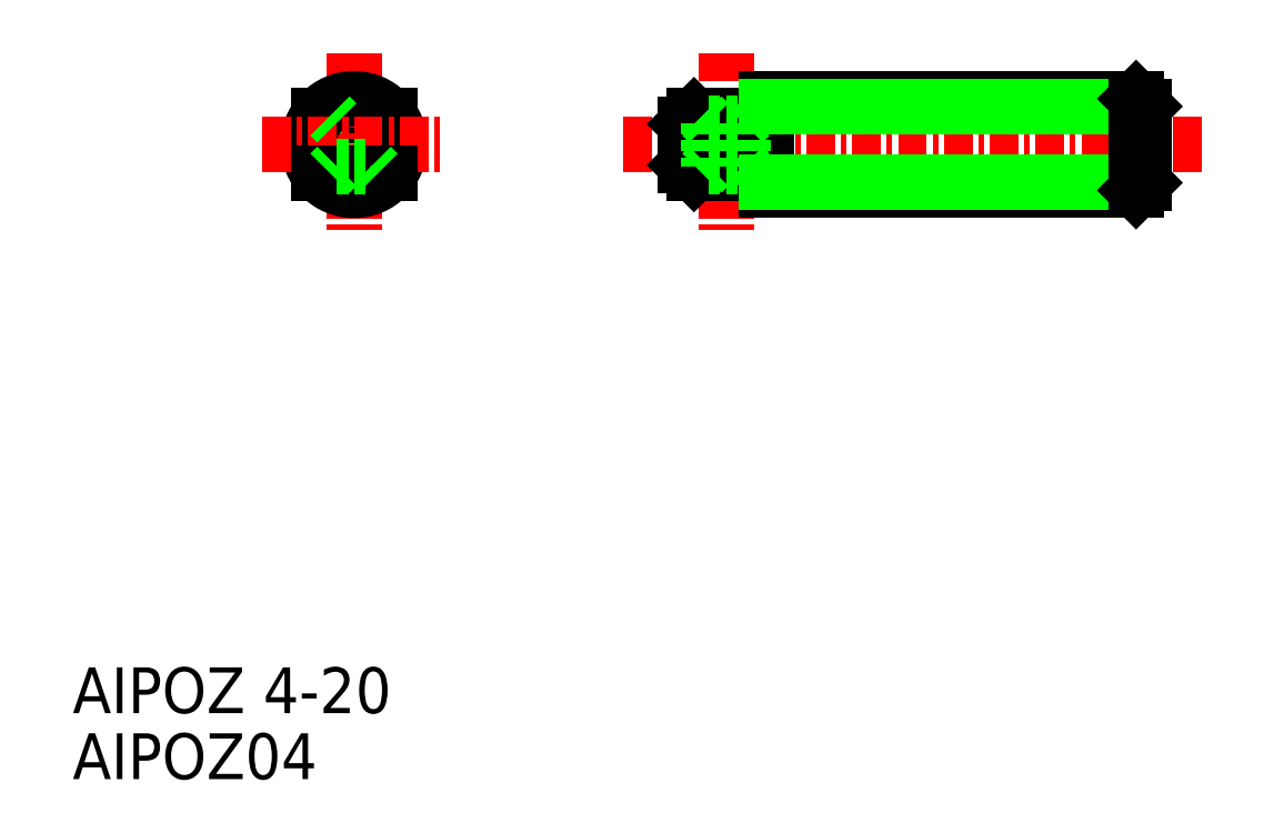
<metadata>
{"format":"dxf","ext":"dxf","renderer":"ezdxf+matplotlib","layout":"modelspace","background":"white","min_lineweight":24,"dpi":150}
</metadata>
<code>
0
SECTION
2
ENTITIES
0
LINE
8
CENTER
10
87.65
20
135.9
30
0
11
113.1
21
135.9
31
0
0
LINE
8
0
10
90.73
20
137.1
30
0
11
90.73
21
134.6
31
0
0
LINE
8
0
10
75.13
20
136.8
30
0
11
75.13
21
134.9
31
0
0
LINE
8
0
10
76.63
20
136.8
30
0
11
76.63
21
134.9
31
0
0
LINE
8
0
10
74.32
20
137.1
30
0
11
77.44
21
137.1
31
0
0
LINE
8
0
10
75.13
20
136.8
30
0
11
76.63
21
136.8
31
0
0
LINE
8
0
10
76.63
20
136.8
30
0
11
76.93
21
137.1
31
0
0
LINE
8
0
10
93.88
20
137.9
30
0
11
110
21
137.9
31
0
0
LINE
8
0
10
93.88
20
133.9
30
0
11
110
21
133.9
31
0
0
LINE
8
0
10
90.38
20
136.7
30
0
11
90.38
21
135
31
0
0
LINE
8
CENTER
10
92.13
20
139.9
30
0
11
92.13
21
131.9
31
0
0
LINE
8
0
10
93.88
20
137.9
30
0
11
93.88
21
133.9
31
0
0
LINE
8
0
10
90.73
20
137.1
30
0
11
93.88
21
137.1
31
0
0
LINE
8
0
10
90.73
20
134.6
30
0
11
93.88
21
134.6
31
0
0
LINE
8
0
10
90.73
20
137.1
30
0
11
90.38
21
136.7
31
0
0
LINE
8
0
10
90.38
20
135
30
0
11
90.73
21
134.6
31
0
0
LINE
8
0
10
93.88
20
137.5
30
0
11
110.4
21
137.5
31
0
0
LINE
8
0
10
93.88
20
134.2
30
0
11
110.4
21
134.2
31
0
0
LINE
8
0
10
110
20
137.9
30
0
11
110.4
21
137.5
31
0
0
LINE
8
0
10
110.4
20
134.2
30
0
11
110
21
133.9
31
0
0
LINE
8
0
10
110
20
137.9
30
0
11
110
21
133.9
31
0
0
LINE
8
CENTER
10
75.88
20
139.9
30
0
11
75.88
21
131.9
31
0
0
CIRCLE
8
0
10
75.88
20
135.9
30
0
40
2
0
LINE
8
CENTER
10
71.88
20
135.9
30
0
11
79.85
21
135.9
31
0
0
TEXT
8
0
10
63.59
20
108.1
30
0
40
2
1
AIPOZ04
0
TEXT
8
0
10
63.59
20
111
30
0
40
2
1
AIPOZ 4-20
0
LINE
8
0
10
75.13
20
136.8
30
0
11
74.83
21
137.1
31
0
0
LINE
8
0
10
74.32
20
134.6
30
0
11
77.44
21
134.6
31
0
0
LINE
8
0
10
110.4
20
137.5
30
0
11
110.4
21
134.2
31
0
0
LINE
8
0
10
76.63
20
134.9
30
0
11
76.93
21
134.6
31
0
0
LINE
8
0
10
75.13
20
134.9
30
0
11
76.63
21
134.9
31
0
0
LINE
8
0
10
75.13
20
134.9
30
0
11
74.83
21
134.6
31
0
0
LINE
8
0
10
91.38
20
134.9
30
0
11
91.08
21
134.6
31
0
0
LINE
8
0
10
91.38
20
134.9
30
0
11
92.88
21
134.9
31
0
0
LINE
8
0
10
92.88
20
134.9
30
0
11
93.18
21
134.6
31
0
0
LINE
8
0
10
91.38
20
136.8
30
0
11
91.08
21
137.1
31
0
0
LINE
8
0
10
92.88
20
136.8
30
0
11
93.18
21
137.1
31
0
0
LINE
8
0
10
91.38
20
136.8
30
0
11
92.88
21
136.8
31
0
0
LINE
8
0
10
92.88
20
136.8
30
0
11
92.88
21
134.9
31
0
0
LINE
8
0
10
91.38
20
136.8
30
0
11
91.38
21
134.9
31
0
0
ENDSEC
0
EOF

</code>
